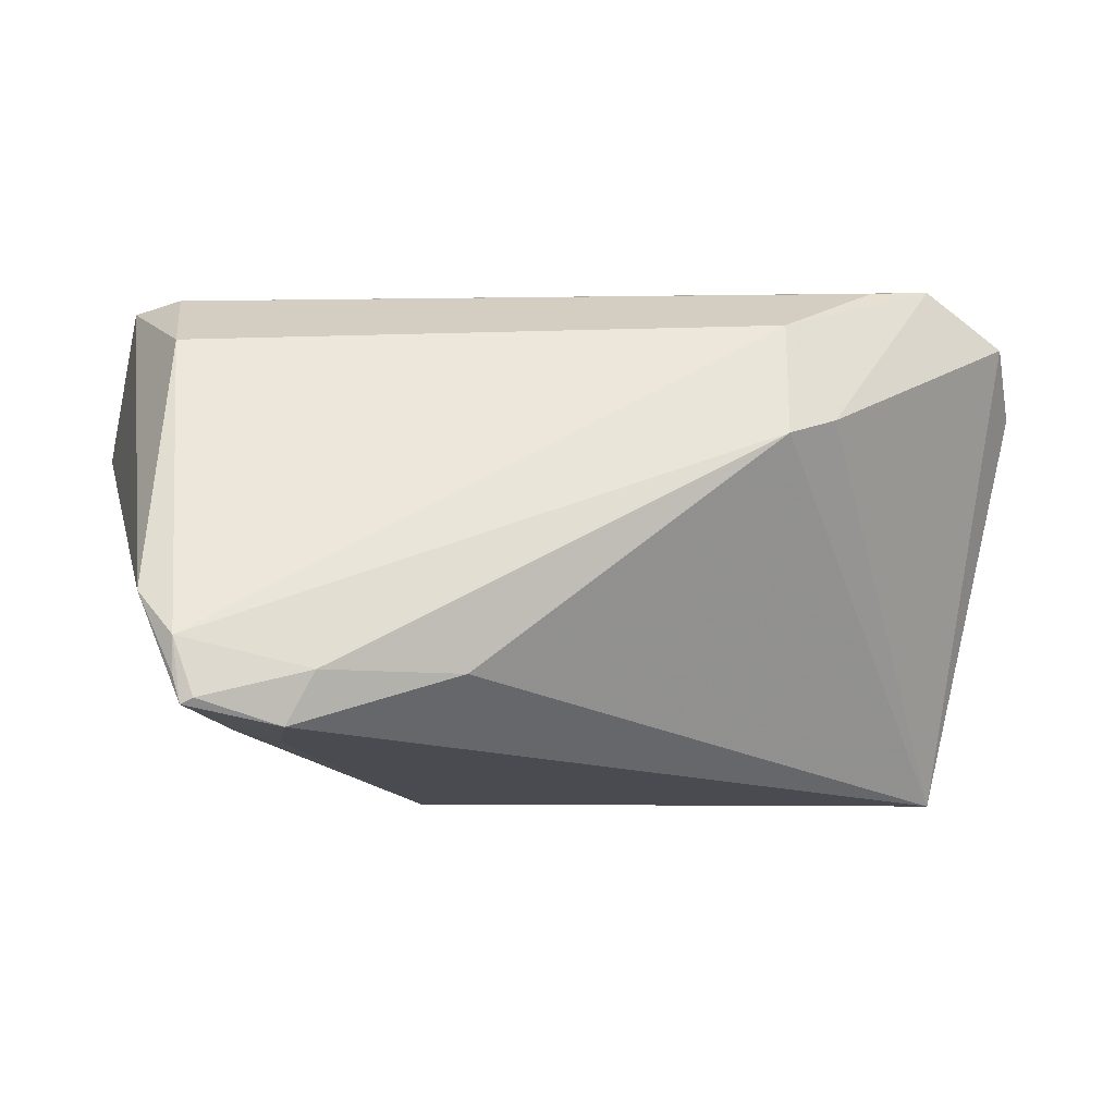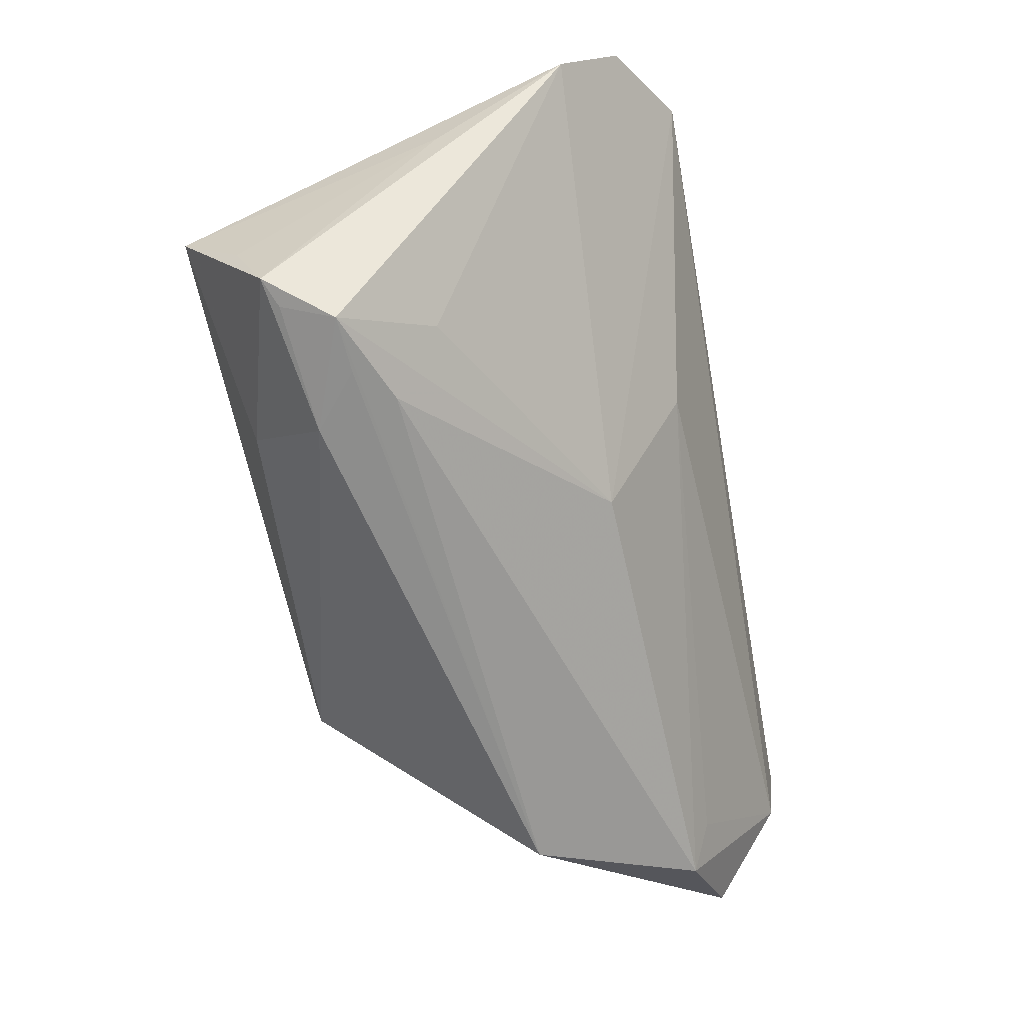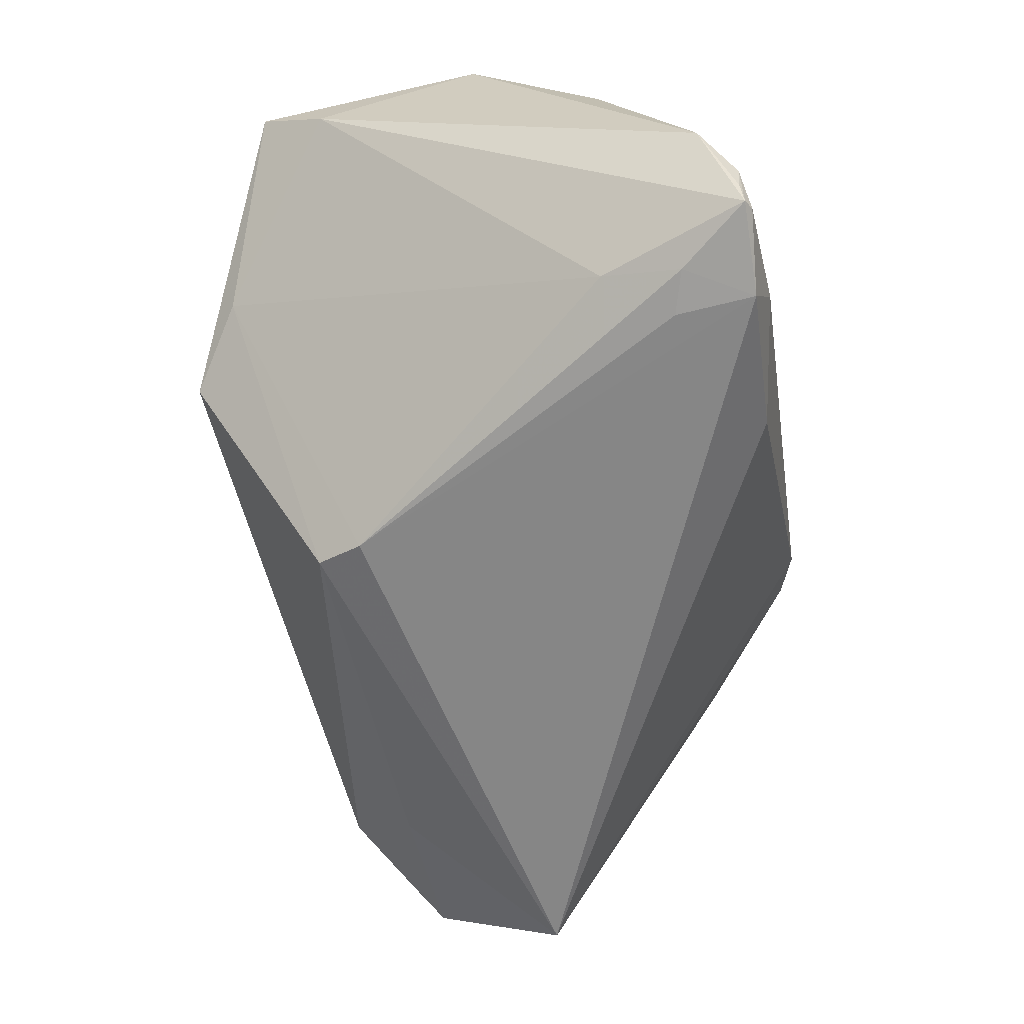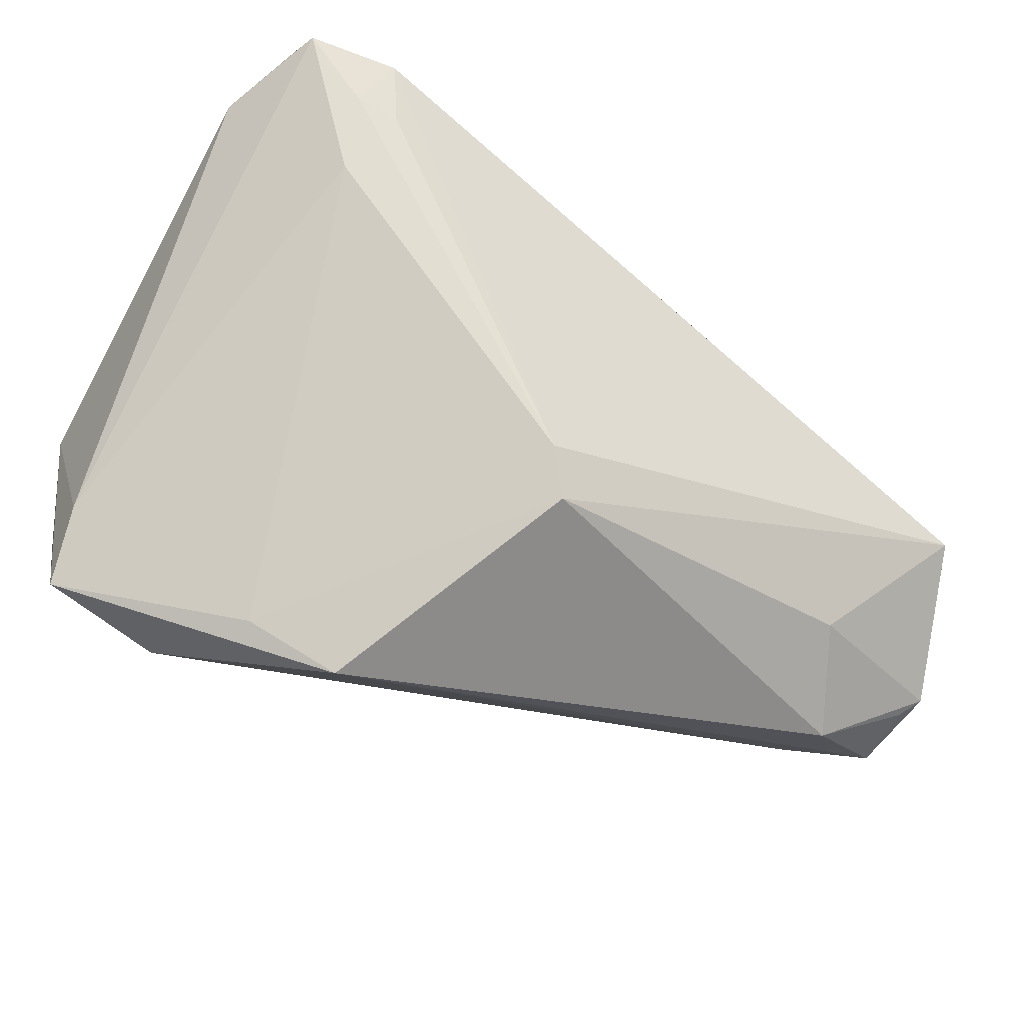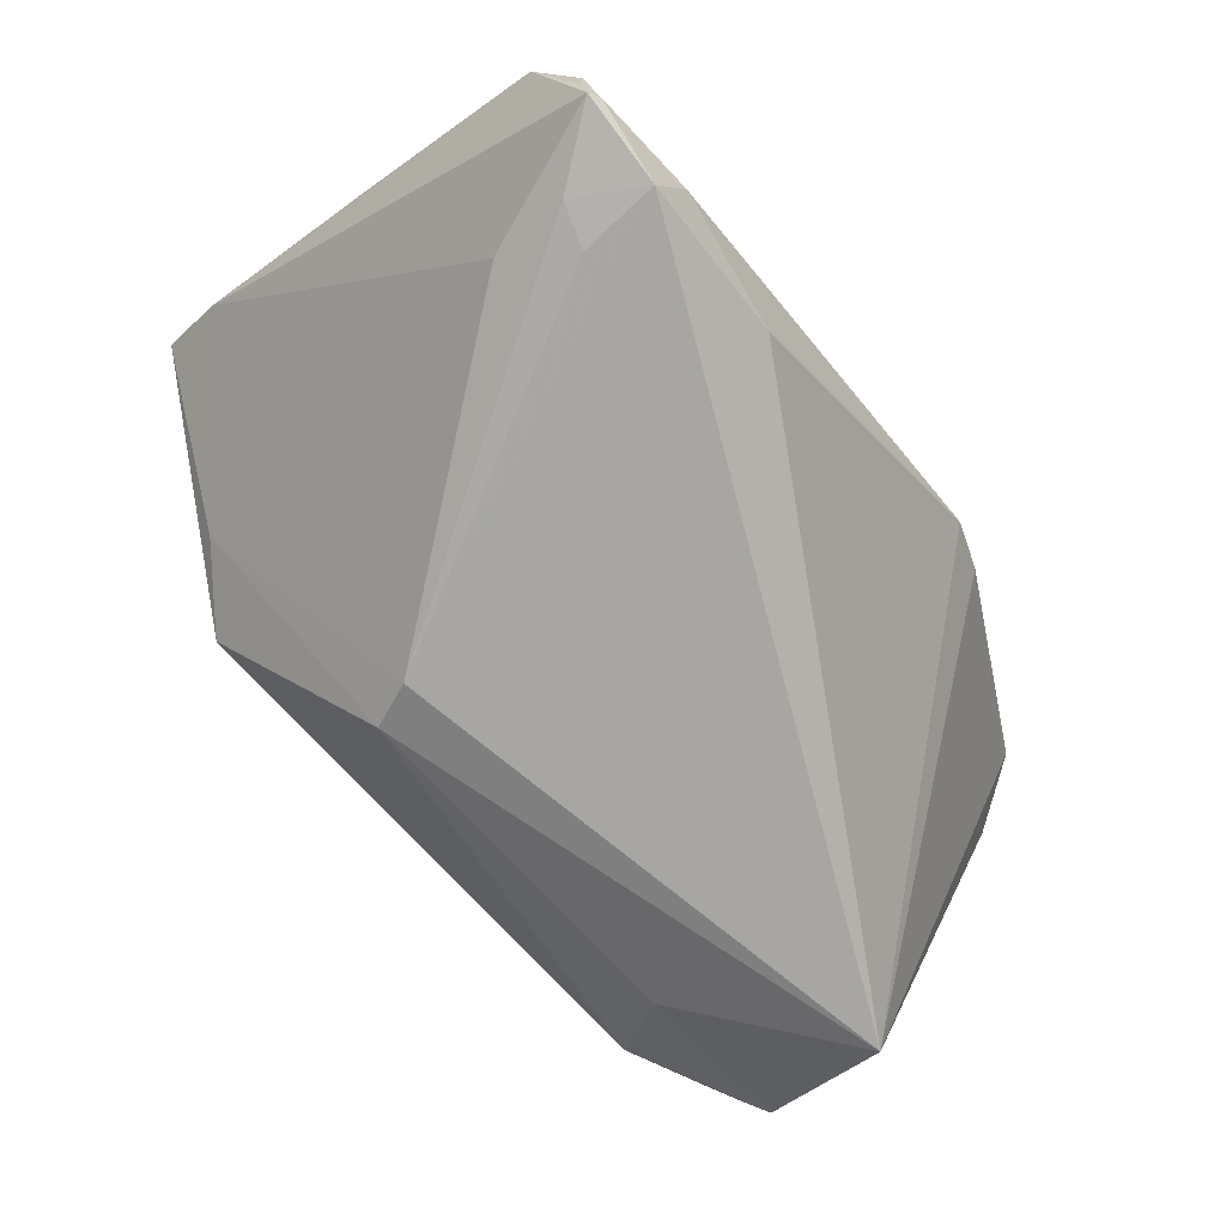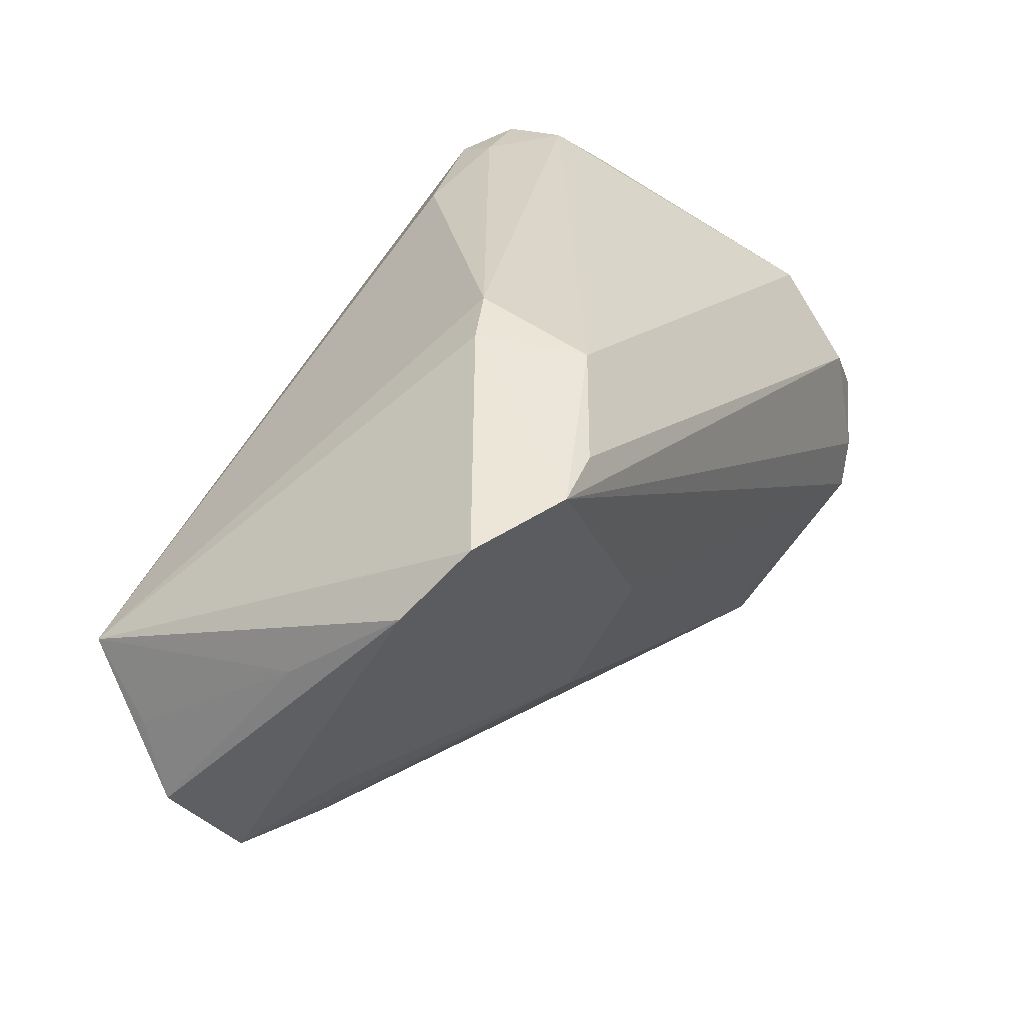
<metadata>
{"format":"obj","ext":"obj","renderer":"f3d","projection":"perspective","resolution":1024,"background":"white","views":[{"elev":-14.5,"azim":166.2,"up":"+Z"},{"elev":-51.3,"azim":-78.3,"up":"+Y"},{"elev":-62.1,"azim":100.3,"up":"+Z"},{"elev":-39.3,"azim":145.9,"up":"+Y"},{"elev":-74.2,"azim":128.5,"up":"+Z"},{"elev":26.4,"azim":-60.5,"up":"+Y"}]}
</metadata>
<code>
v 0.03886 0.01472 -0.02408
v -0.02234 0.03006 0.02223
v -0.0458 -0.02164 0.001548
v 0.0384 -0.03332 0.01788
v 0.04666 0.03208 -0.02313
v 0.02289 -0.04082 -0.0003445
v 0.03237 -0.03449 0.004094
v -0.01584 -0.002528 0.02574
v -0.05543 -0.01445 -0.02014
v -0.05433 -0.02541 -0.01439
v 0.03557 -0.02798 0.0202
v 0.04928 -0.01476 0.02836
v -0.01474 -0.0195 0.0164
v 0.04686 0.03245 -0.01891
v -0.03555 -0.02342 -0.0226
v -0.05317 -0.006276 -0.02807
v 0.01091 -0.01987 -0.02807
v 0.05154 -0.02722 0.02
v 0.05048 0.02847 -0.01341
v -0.05419 0.01994 0.02534
v 0.008534 -0.02558 -0.02631
v -0.02112 0.03397 0.007809
v 0.01536 0.03165 -0.02139
v -0.03563 0.02415 0.02961
v 0.05086 0.001038 0.02753
v 0.04581 0.03232 -0.02621
v 0.04931 -0.007978 0.02897
v -0.04725 -0.03005 -0.007552
v 0.04691 0.01731 0.01896
v 0.05211 -0.01902 0.01467
v 0.03933 0.02409 -0.02724
v -0.05386 -0.02886 -0.007811
v 0.03417 0.02254 -0.02803
v 0.04593 0.006552 0.02777
v -0.05698 -0.02314 -0.01607
v -0.0275 0.03194 0.01038
v 0.04449 0.03306 -0.02556
v 0.03198 0.03397 -0.02215
v 0.03485 0.03206 -0.02807
v -0.04169 -0.03239 -0.01265
v -0.04228 -0.02942 -0.003697
v -0.05754 0.0006477 0.003646
v -0.05844 0.01194 0.01899
v -0.04351 0.02276 0.03098
f 35 16 15
f 15 16 21
f 35 43 42
f 42 43 16
f 24 29 2
f 2 44 24
f 39 16 23
f 16 22 23
f 36 22 16
f 36 44 2
f 2 22 36
f 1 26 30
f 39 23 38
f 38 23 22
f 2 29 14
f 14 22 2
f 14 38 22
f 41 6 4
f 9 16 35
f 35 42 9
f 9 42 16
f 12 44 8
f 12 27 44
f 25 27 12
f 25 29 34
f 29 24 34
f 34 24 44
f 34 27 25
f 44 27 34
f 44 36 20
f 16 43 20
f 20 36 16
f 26 1 31
f 39 26 31
f 31 33 39
f 37 26 39
f 39 38 37
f 37 14 26
f 38 14 37
f 30 26 19
f 25 30 19
f 19 29 25
f 19 14 29
f 17 31 1
f 33 31 17
f 21 16 17
f 17 16 39
f 39 33 17
f 8 44 13
f 13 4 8
f 13 41 4
f 13 20 43
f 44 20 13
f 8 4 11
f 11 12 8
f 4 12 11
f 26 14 5
f 5 19 26
f 14 19 5
f 7 1 30
f 7 17 1
f 7 6 21
f 21 17 7
f 18 12 4
f 4 6 18
f 6 7 18
f 18 30 25
f 25 12 18
f 18 7 30
f 3 13 43
f 6 28 40
f 21 6 40
f 40 15 21
f 35 15 40
f 40 10 35
f 41 13 32
f 13 3 32
f 6 41 32
f 32 28 6
f 32 3 43
f 32 43 35
f 35 10 32
f 32 40 28
f 10 40 32

</code>
